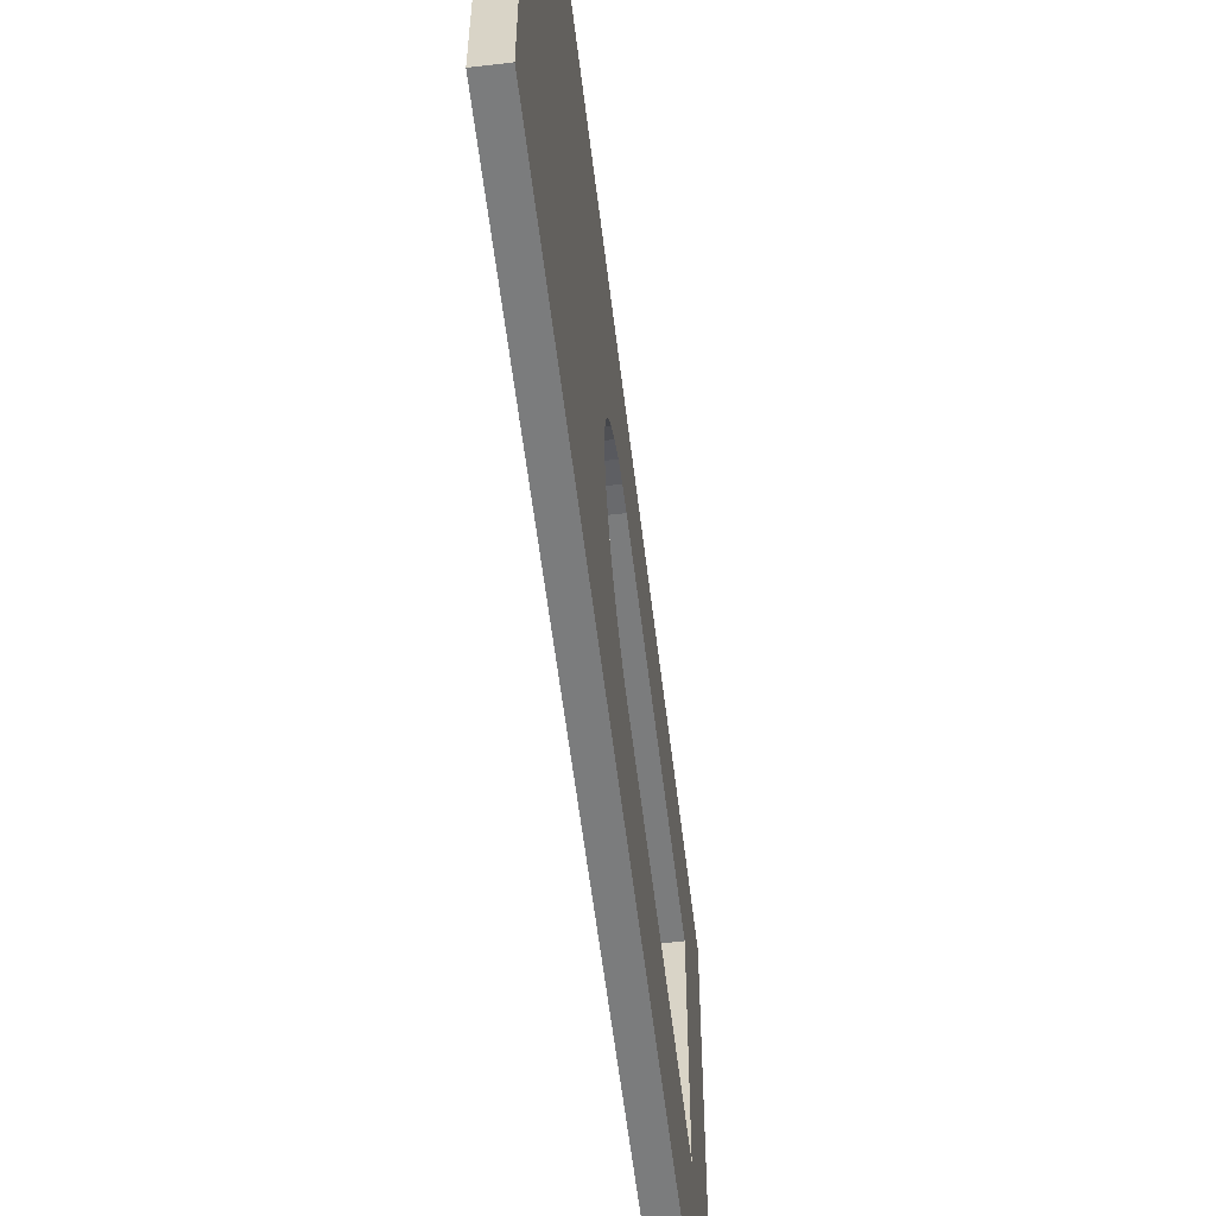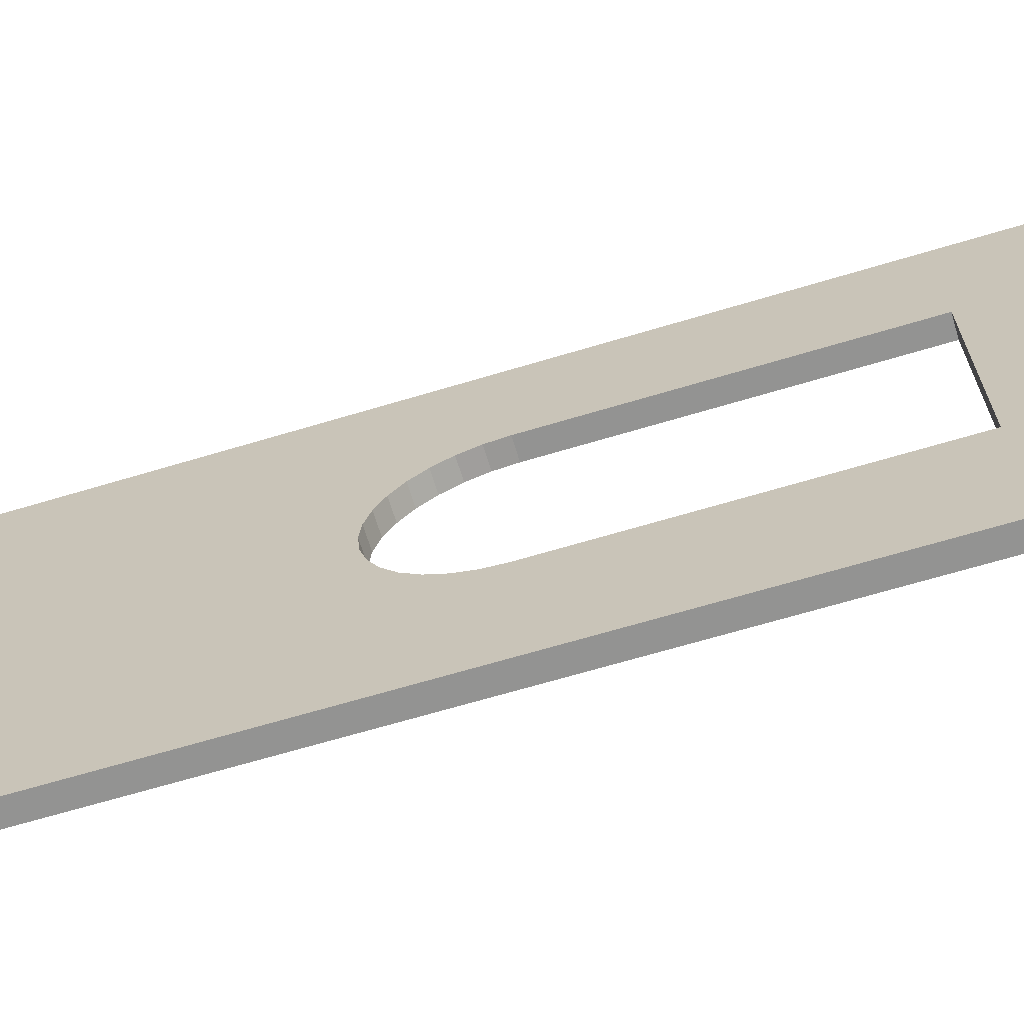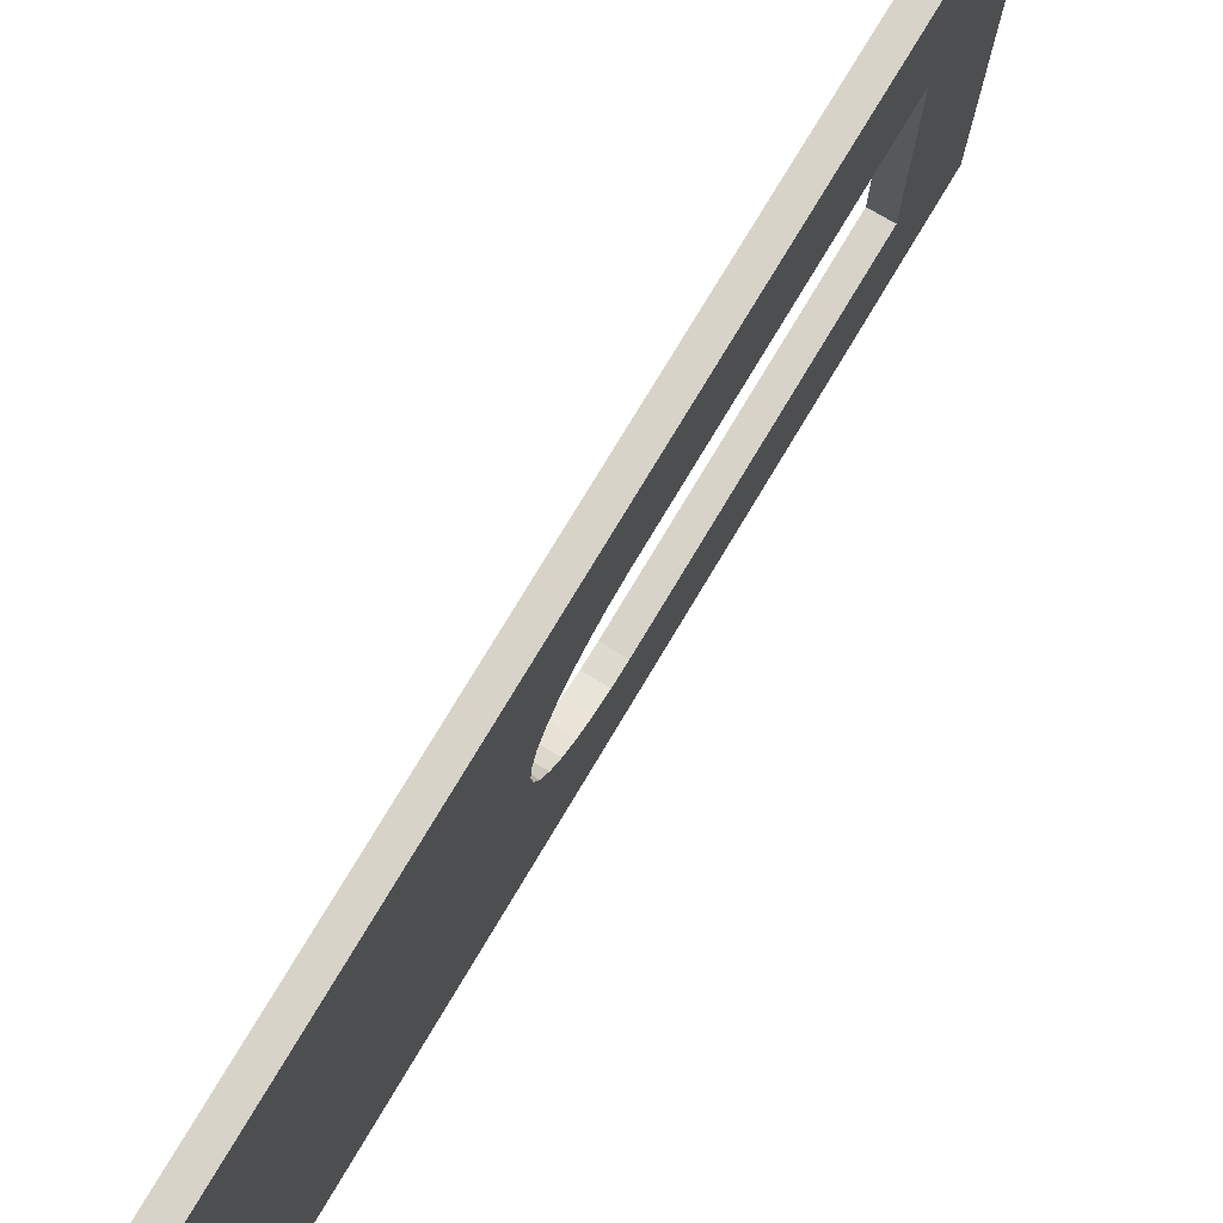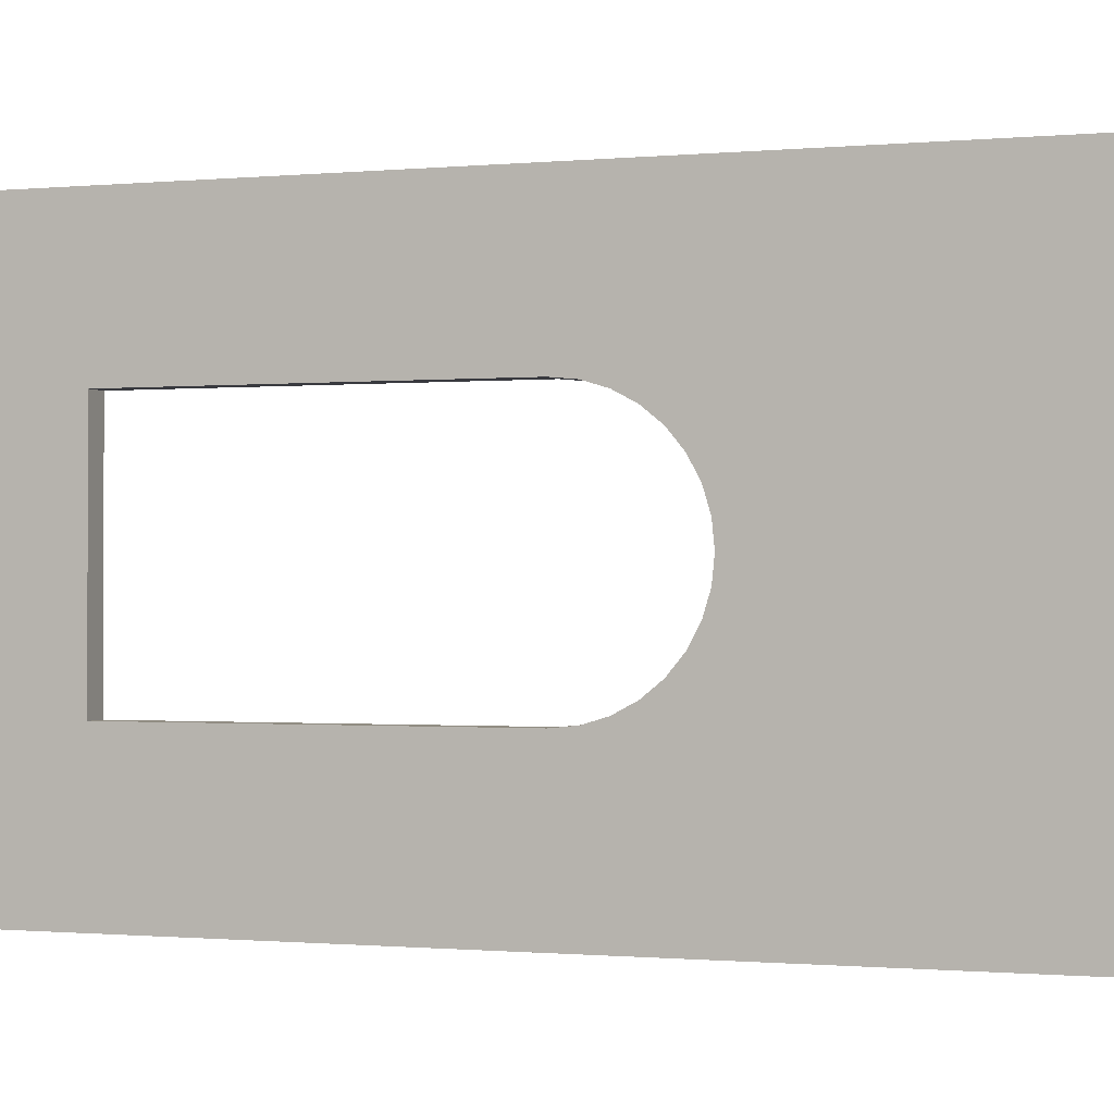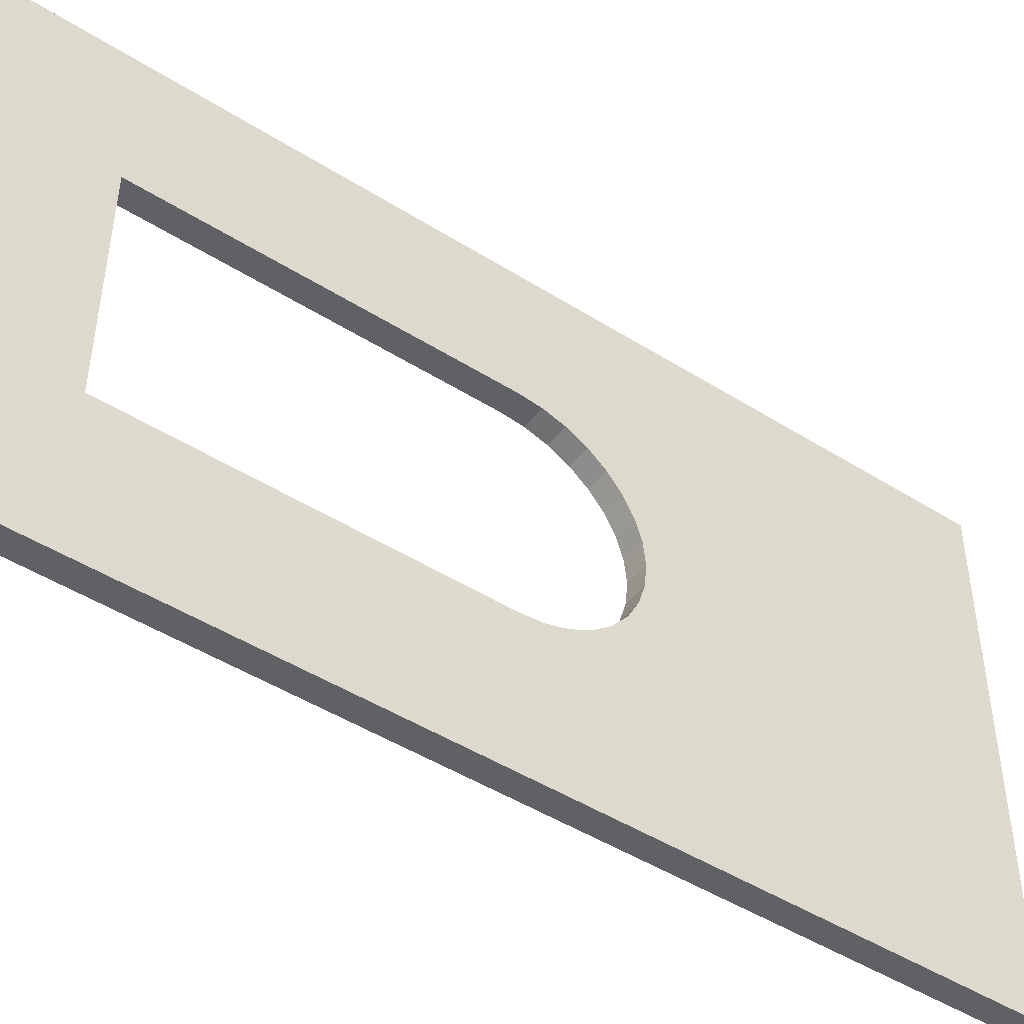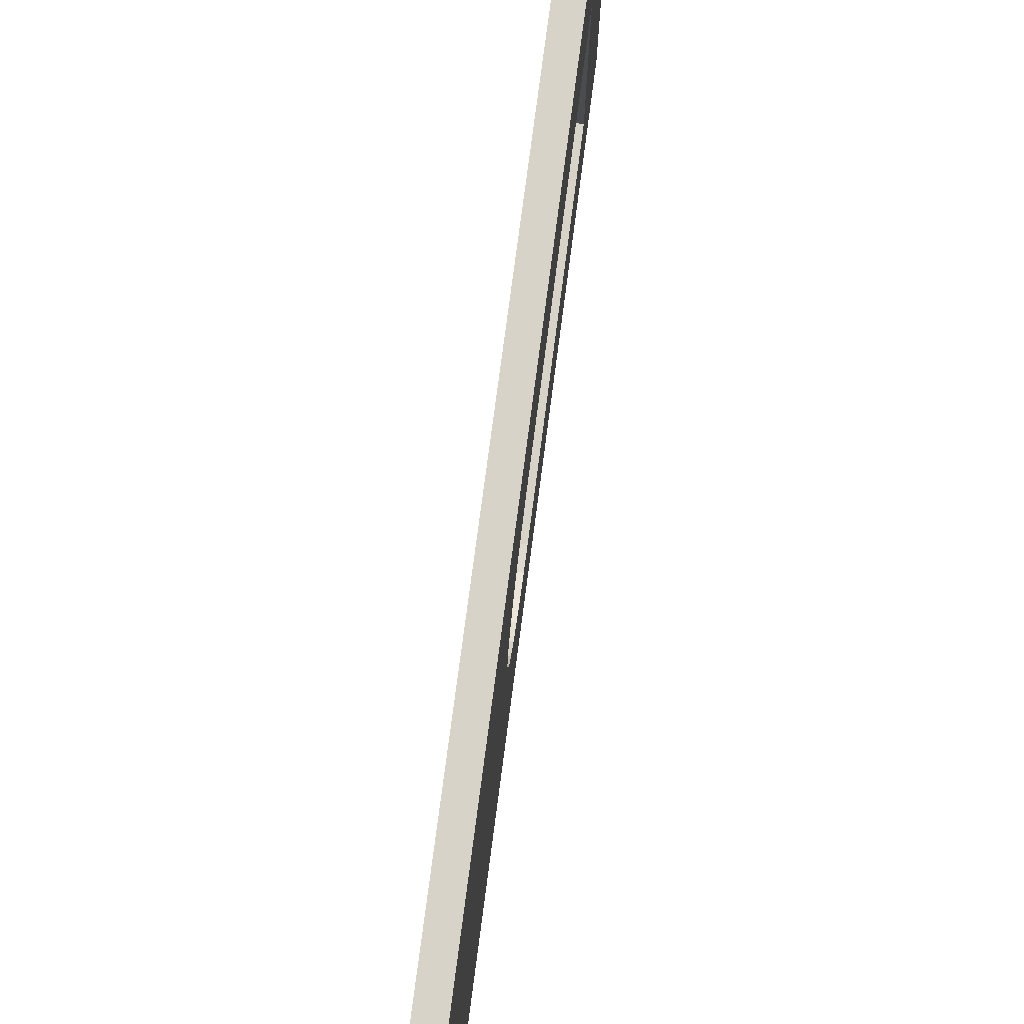
<metadata>
{"format":"obj","ext":"obj","renderer":"f3d","projection":"perspective","resolution":1024,"background":"white","views":[{"elev":-58.7,"azim":-173.1,"up":"+Z"},{"elev":-66.6,"azim":-73.2,"up":"+Z"},{"elev":76.1,"azim":-149.1,"up":"+Z"},{"elev":-0.7,"azim":110.3,"up":"+Z"},{"elev":-47.0,"azim":54.4,"up":"+Z"},{"elev":76.7,"azim":-172.5,"up":"+Z"}]}
</metadata>
<code>
o Cube.4824_0233
v -1.438 0 -2.958
v -1.438 0.477 -2.958
v -1.426 0 -2.958
v -1.426 0.477 -2.958
v -1.426 0 -2.688
v -1.426 0.477 -2.688
v -1.438 0.477 -2.688
v -1.438 0 -2.688
v -1.426 0.06 -2.761
v -1.426 0.237 -2.761
v -1.426 0.26 -2.766
v -1.426 0.2487 -2.763
v -1.426 0.2794 -2.779
v -1.426 0.2924 -2.799
v -1.426 0.2869 -2.788
v -1.438 0.2958 -2.81
v -1.426 0.2958 -2.81
v -1.426 0.2703 -2.772
v -1.426 0.297 -2.821
v -1.426 0.2958 -2.833
v -1.426 0.2924 -2.844
v -1.426 0.2794 -2.864
v -1.426 0.26 -2.877
v -1.426 0.2703 -2.871
v -1.426 0.237 -2.881
v -1.426 0.06 -2.881
v -1.426 0.2487 -2.88
v -1.426 0.2869 -2.855
v -1.438 0.2924 -2.799
v -1.438 0.06 -2.761
v -1.438 0.2869 -2.788
v -1.438 0.2794 -2.779
v -1.438 0.2703 -2.772
v -1.438 0.237 -2.761
v -1.438 0.26 -2.766
v -1.438 0.2487 -2.763
v -1.438 0.2958 -2.833
v -1.438 0.2794 -2.864
v -1.438 0.2869 -2.855
v -1.438 0.2924 -2.844
v -1.438 0.26 -2.877
v -1.438 0.237 -2.881
v -1.438 0.06 -2.881
v -1.438 0.2487 -2.88
v -1.438 0.2703 -2.871
v -1.438 0.297 -2.821
f 3 1 2
f 19 6 17
f 25 42 43
f 9 30 34
f 26 43 30
f 16 46 19
f 16 17 14
f 14 15 31
f 15 13 32
f 13 18 33
f 18 11 35
f 11 12 36
f 12 10 34
f 20 19 46
f 21 20 37
f 28 21 40
f 22 28 39
f 22 38 45
f 24 45 41
f 23 41 44
f 27 44 42
f 26 9 5
f 8 30 43
f 5 8 1
f 46 2 37
f 6 4 2
f 8 5 6
f 3 2 4
f 9 10 5
f 5 10 6
f 4 25 3
f 3 25 26
f 12 6 10
f 4 27 25
f 4 23 27
f 11 6 12
f 18 6 11
f 4 24 23
f 4 22 24
f 13 6 18
f 15 6 13
f 6 19 4
f 4 28 22
f 4 21 28
f 14 6 15
f 17 6 14
f 4 20 21
f 4 19 20
f 25 43 26
f 9 34 10
f 26 30 9
f 16 19 17
f 16 14 29
f 14 31 29
f 15 32 31
f 13 33 32
f 18 35 33
f 11 36 35
f 12 34 36
f 20 46 37
f 21 37 40
f 28 40 39
f 22 39 38
f 22 45 24
f 24 41 23
f 23 44 27
f 27 42 25
f 26 5 3
f 8 43 1
f 5 1 3
f 42 1 43
f 7 34 8
f 8 34 30
f 42 2 1
f 44 2 42
f 7 36 34
f 7 35 36
f 41 2 44
f 45 2 41
f 7 33 35
f 7 32 33
f 38 2 45
f 39 2 38
f 2 46 7
f 7 31 32
f 7 29 31
f 40 2 39
f 37 2 40
f 7 16 29
f 7 46 16
f 6 2 7
f 8 6 7

</code>
